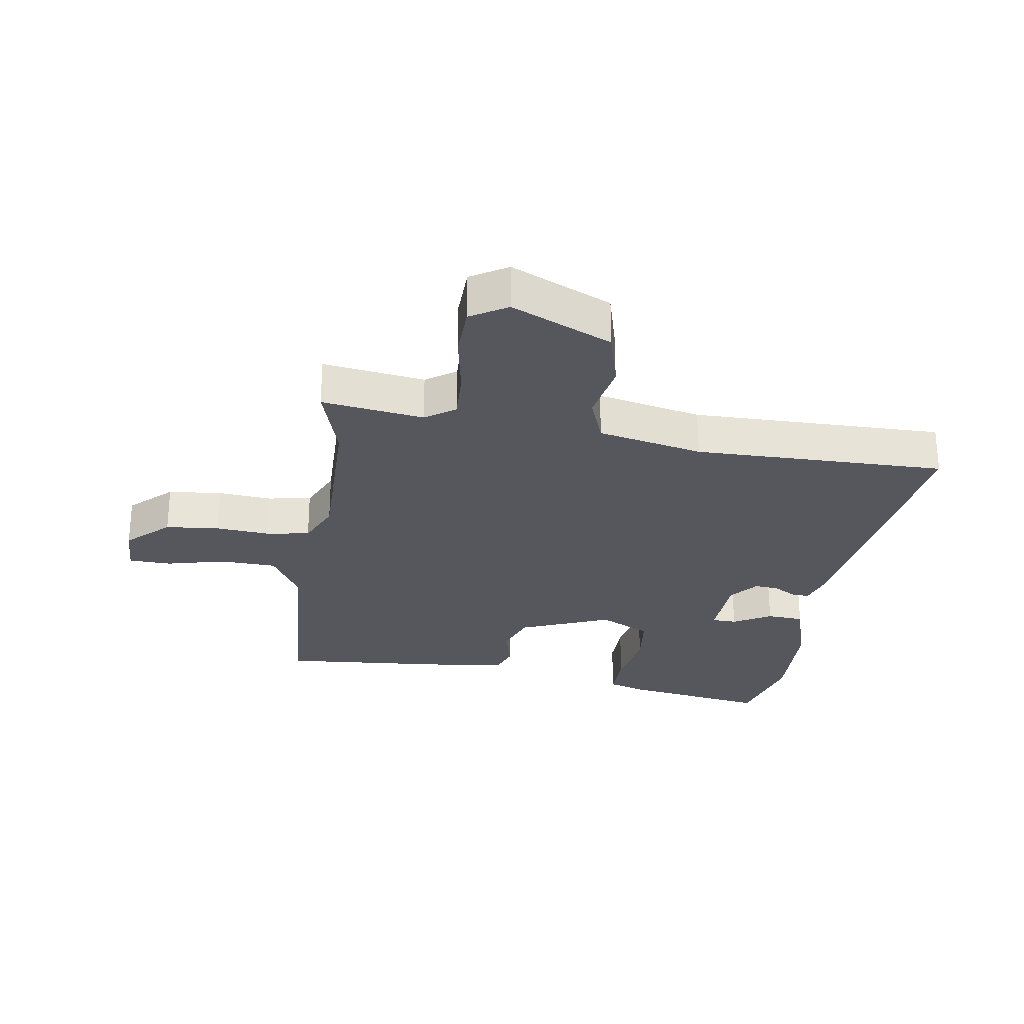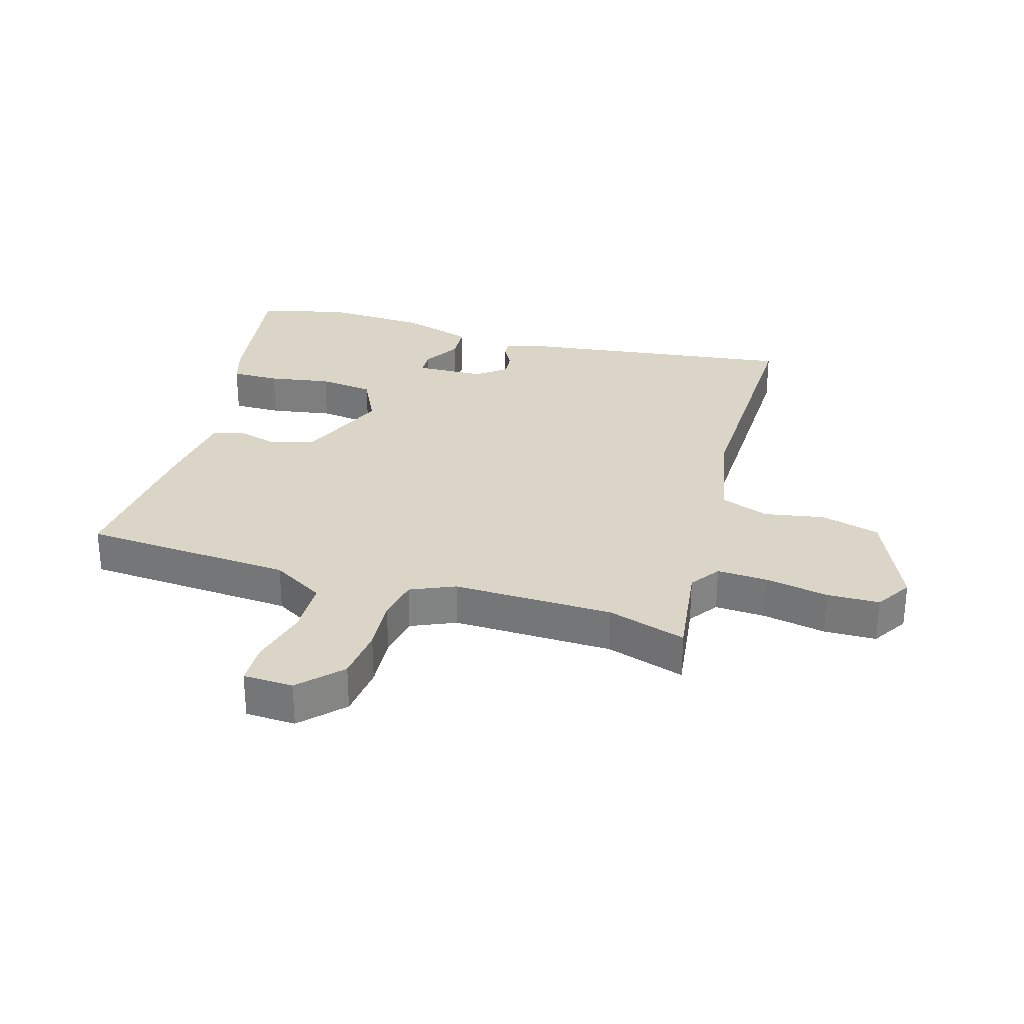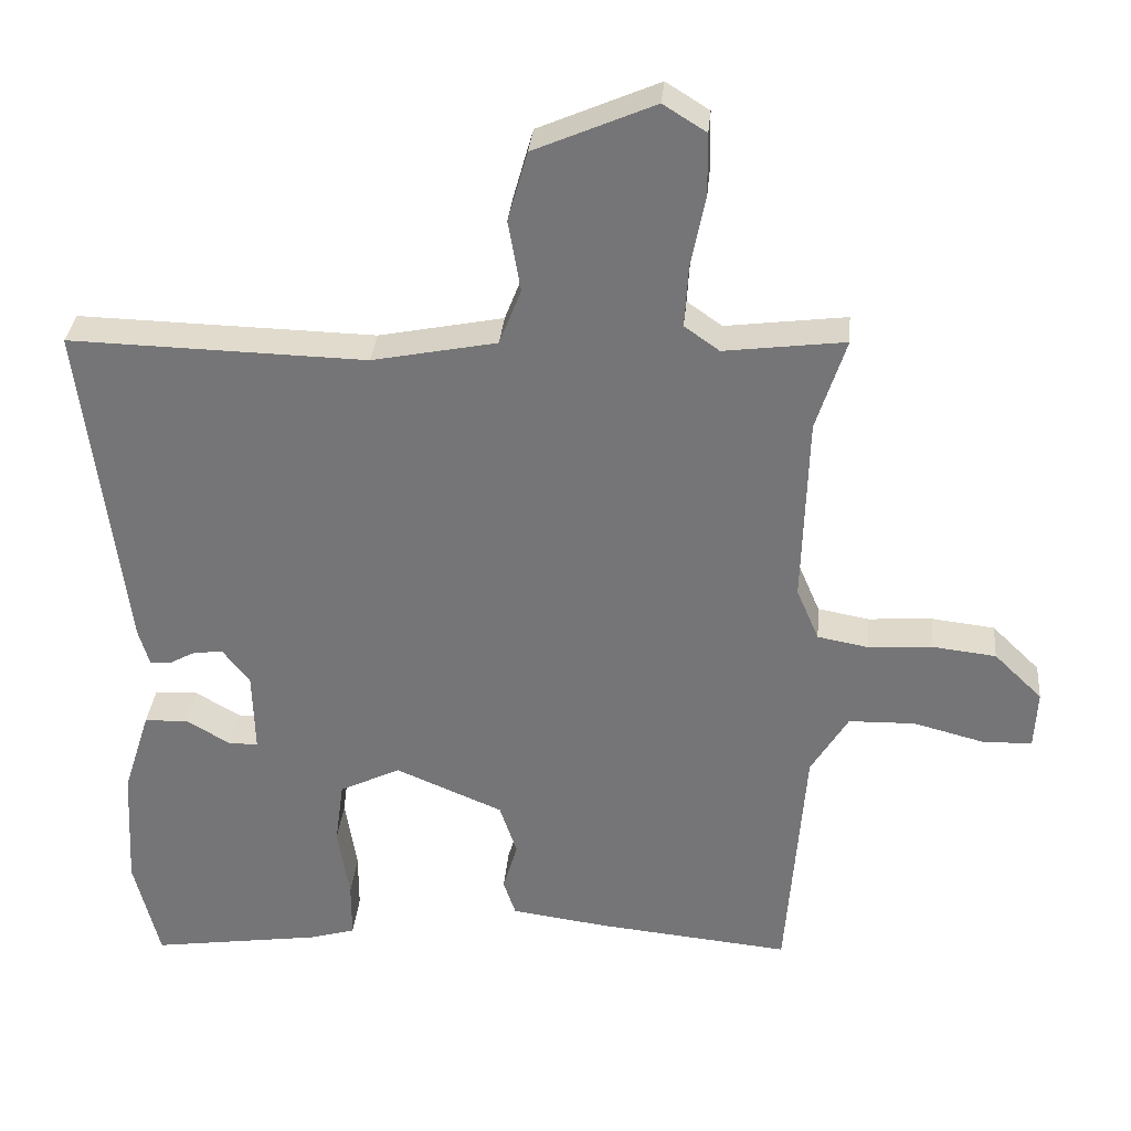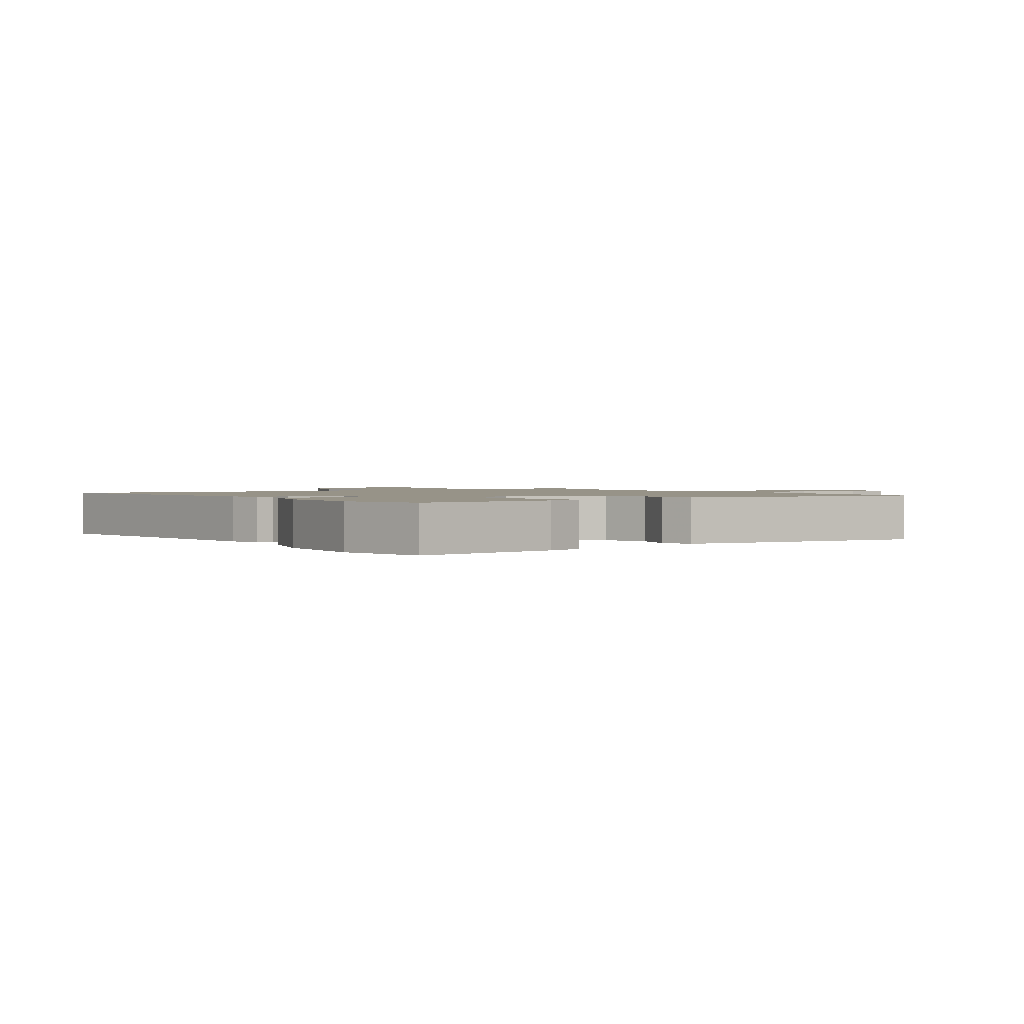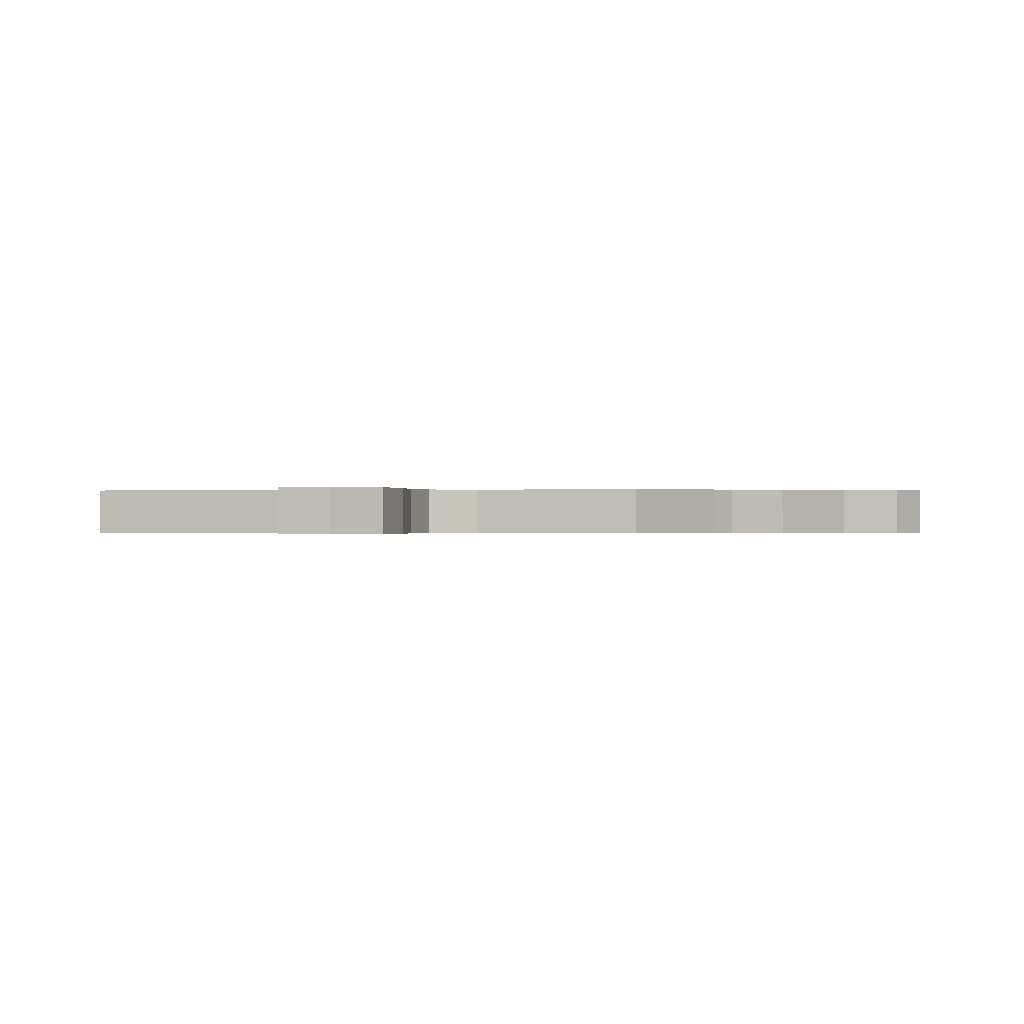
<metadata>
{"format":"obj","ext":"obj","renderer":"f3d","projection":"perspective","resolution":1024,"background":"white","views":[{"elev":-27.5,"azim":-9.6,"up":"+Y"},{"elev":29.5,"azim":-74.0,"up":"+Y"},{"elev":32.7,"azim":-174.8,"up":"+Z"},{"elev":1.4,"azim":146.3,"up":"+Y"},{"elev":-0.2,"azim":-80.1,"up":"+Y"}]}
</metadata>
<code>
v 0.528 0.07 0.47
v 0.47 0.07 0.006
v 0.455 0.07 -0.045
v 0.427 0.07 -0.043
v 0.39 0.07 -0.023
v 0.35 0.07 -0.019
v 0.313 0.07 -0.066
v 0.31 0.07 -0.179
v 0.35 0.07 -0.18
v 0.411 0.07 -0.144
v 0.471 0.07 -0.147
v 0.508 0.07 -0.264
v 0.517 0.07 -0.431
v 0.482 0.07 -0.572
v 0.247 0.07 -0.538
v 0.185 0.07 -0.52
v 0.185 0.07 -0.442
v 0.201 0.07 -0.341
v 0.189 0.07 -0.252
v 0.105 0.07 -0.212
v -0.042 0.07 -0.274
v -0.066 0.07 -0.345
v -0.046 0.07 -0.413
v -0.063 0.07 -0.463
v -0.196 0.07 -0.481
v -0.461 0.07 -0.507
v -0.487 0.07 -0.166
v -0.538 0.07 -0.082
v -0.629 0.07 -0.08
v -0.725 0.07 -0.105
v -0.794 0.07 -0.104
v -0.798 0.07 -0.023
v -0.732 0.07 0.041
v -0.645 0.07 0.051
v -0.557 0.07 0.045
v -0.487 0.07 0.058
v -0.456 0.07 0.13
v -0.464 0.07 0.39
v -0.505 0.07 0.517
v -0.339 0.07 0.496
v -0.291 0.07 0.53
v -0.296 0.07 0.613
v -0.316 0.07 0.714
v -0.315 0.07 0.799
v -0.256 0.07 0.836
v -0.091 0.07 0.765
v -0.064 0.07 0.669
v -0.081 0.07 0.571
v -0.051 0.07 0.494
v 0.12 0.07 0.46
v 0.528 0 0.47
v 0.47 0 0.006
v 0.455 0 -0.045
v 0.427 0 -0.043
v 0.39 0 -0.023
v 0.35 0 -0.019
v 0.313 0 -0.066
v 0.31 0 -0.179
v 0.35 0 -0.18
v 0.411 0 -0.144
v 0.471 0 -0.147
v 0.508 0 -0.264
v 0.517 0 -0.431
v 0.482 0 -0.572
v 0.247 0 -0.538
v 0.185 0 -0.52
v 0.185 0 -0.442
v 0.201 0 -0.341
v 0.189 0 -0.252
v 0.105 0 -0.212
v -0.042 0 -0.274
v -0.066 0 -0.345
v -0.046 0 -0.413
v -0.063 0 -0.463
v -0.196 0 -0.481
v -0.461 0 -0.507
v -0.487 0 -0.166
v -0.538 0 -0.082
v -0.629 0 -0.08
v -0.725 0 -0.105
v -0.794 0 -0.104
v -0.798 0 -0.023
v -0.732 0 0.041
v -0.645 0 0.051
v -0.557 0 0.045
v -0.487 0 0.058
v -0.456 0 0.13
v -0.464 0 0.39
v -0.505 0 0.517
v -0.339 0 0.496
v -0.291 0 0.53
v -0.296 0 0.613
v -0.316 0 0.714
v -0.315 0 0.799
v -0.256 0 0.836
v -0.091 0 0.765
v -0.064 0 0.669
v -0.081 0 0.571
v -0.051 0 0.494
v 0.12 0 0.46
f 45 46 47 48
f 45 48 49
f 42 43 44 45
f 41 42 45 49
f 40 41 49 50
f 38 39 40
f 37 38 40 50
f 32 33 34 35
f 32 35 36
f 29 30 31 32
f 28 29 32 36
f 27 28 36 37
f 22 23 24 25
f 21 22 25 26
f 15 16 17 18
f 15 18 19
f 14 15 19
f 13 14 19
f 12 13 19
f 9 10 11 12
f 8 9 12 19
f 7 8 19 20
f 2 3 4 5
f 2 5 6
f 1 2 6
f 21 26 27 37
f 20 21 37 50
f 7 20 50
f 1 6 7 50
f 98 97 96 95
f 99 98 95
f 95 94 93 92
f 99 95 92 91
f 100 99 91 90
f 90 89 88
f 100 90 88 87
f 85 84 83 82
f 86 85 82
f 82 81 80 79
f 86 82 79 78
f 87 86 78 77
f 75 74 73 72
f 76 75 72 71
f 68 67 66 65
f 69 68 65
f 69 65 64
f 69 64 63
f 69 63 62
f 62 61 60 59
f 69 62 59 58
f 70 69 58 57
f 55 54 53 52
f 56 55 52
f 56 52 51
f 87 77 76 71
f 100 87 71 70
f 100 70 57
f 100 57 56 51
f 1 51 52 2
f 2 52 53 3
f 3 53 54 4
f 4 54 55 5
f 5 55 56 6
f 6 56 57 7
f 7 57 58 8
f 8 58 59 9
f 9 59 60 10
f 10 60 61 11
f 11 61 62 12
f 12 62 63 13
f 13 63 64 14
f 14 64 65 15
f 15 65 66 16
f 16 66 67 17
f 17 67 68 18
f 18 68 69 19
f 19 69 70 20
f 20 70 71 21
f 21 71 72 22
f 22 72 73 23
f 23 73 74 24
f 24 74 75 25
f 25 75 76 26
f 26 76 77 27
f 27 77 78 28
f 28 78 79 29
f 29 79 80 30
f 30 80 81 31
f 31 81 82 32
f 32 82 83 33
f 33 83 84 34
f 34 84 85 35
f 35 85 86 36
f 36 86 87 37
f 37 87 88 38
f 38 88 89 39
f 39 89 90 40
f 40 90 91 41
f 41 91 92 42
f 42 92 93 43
f 43 93 94 44
f 44 94 95 45
f 45 95 96 46
f 46 96 97 47
f 47 97 98 48
f 48 98 99 49
f 49 99 100 50
f 50 100 51 1

</code>
